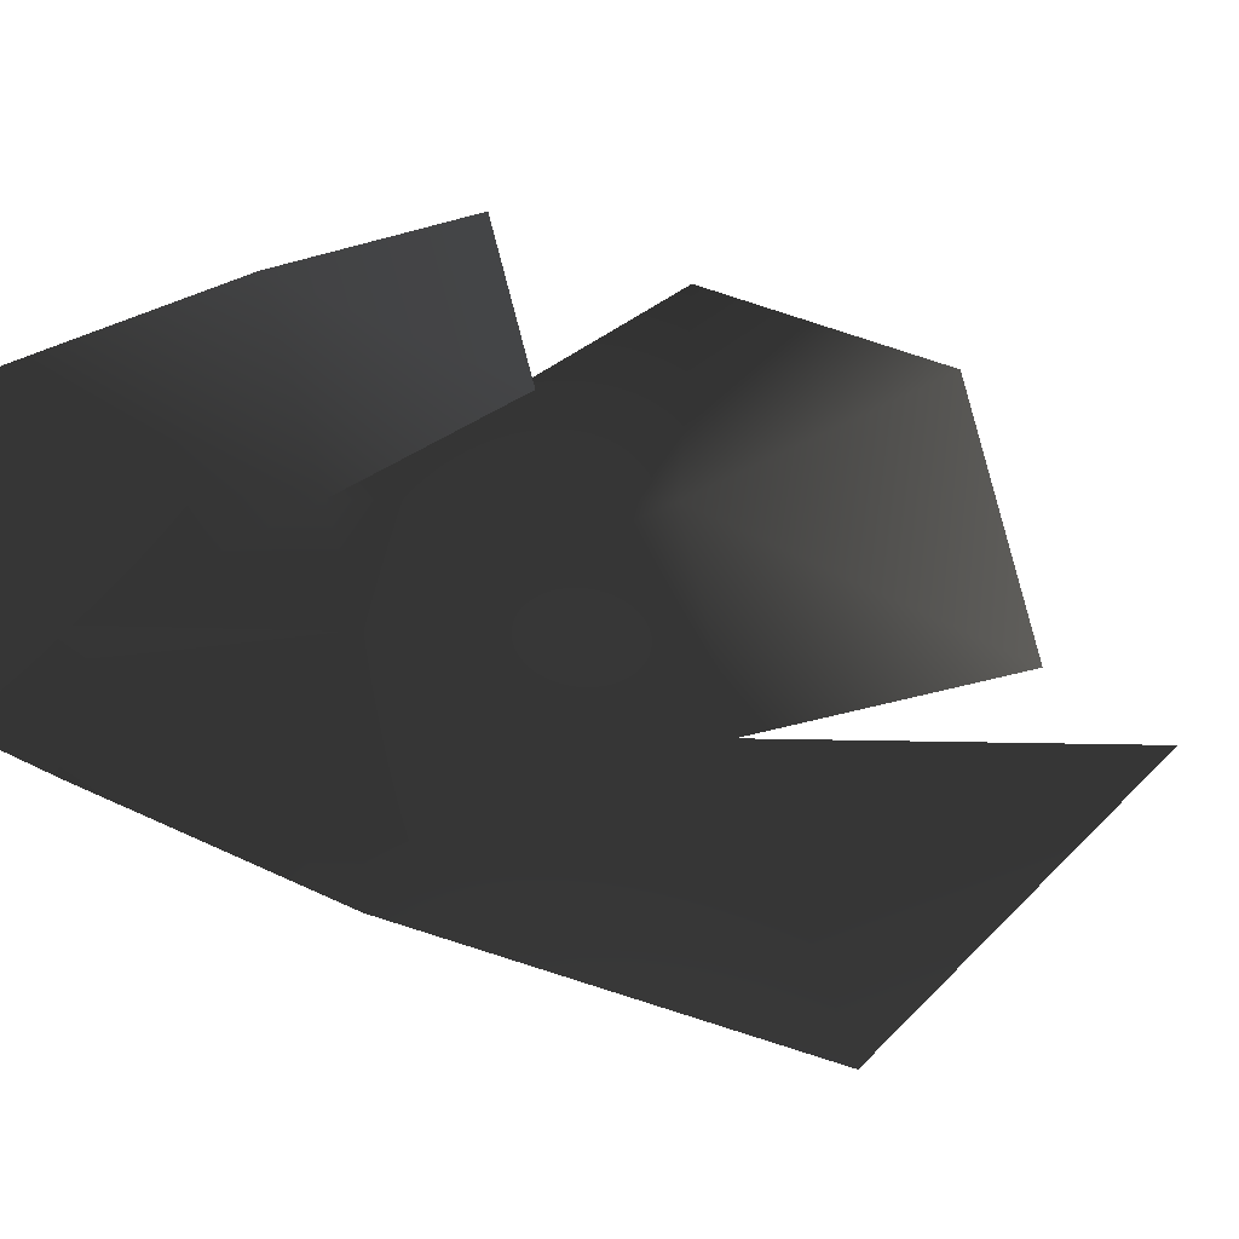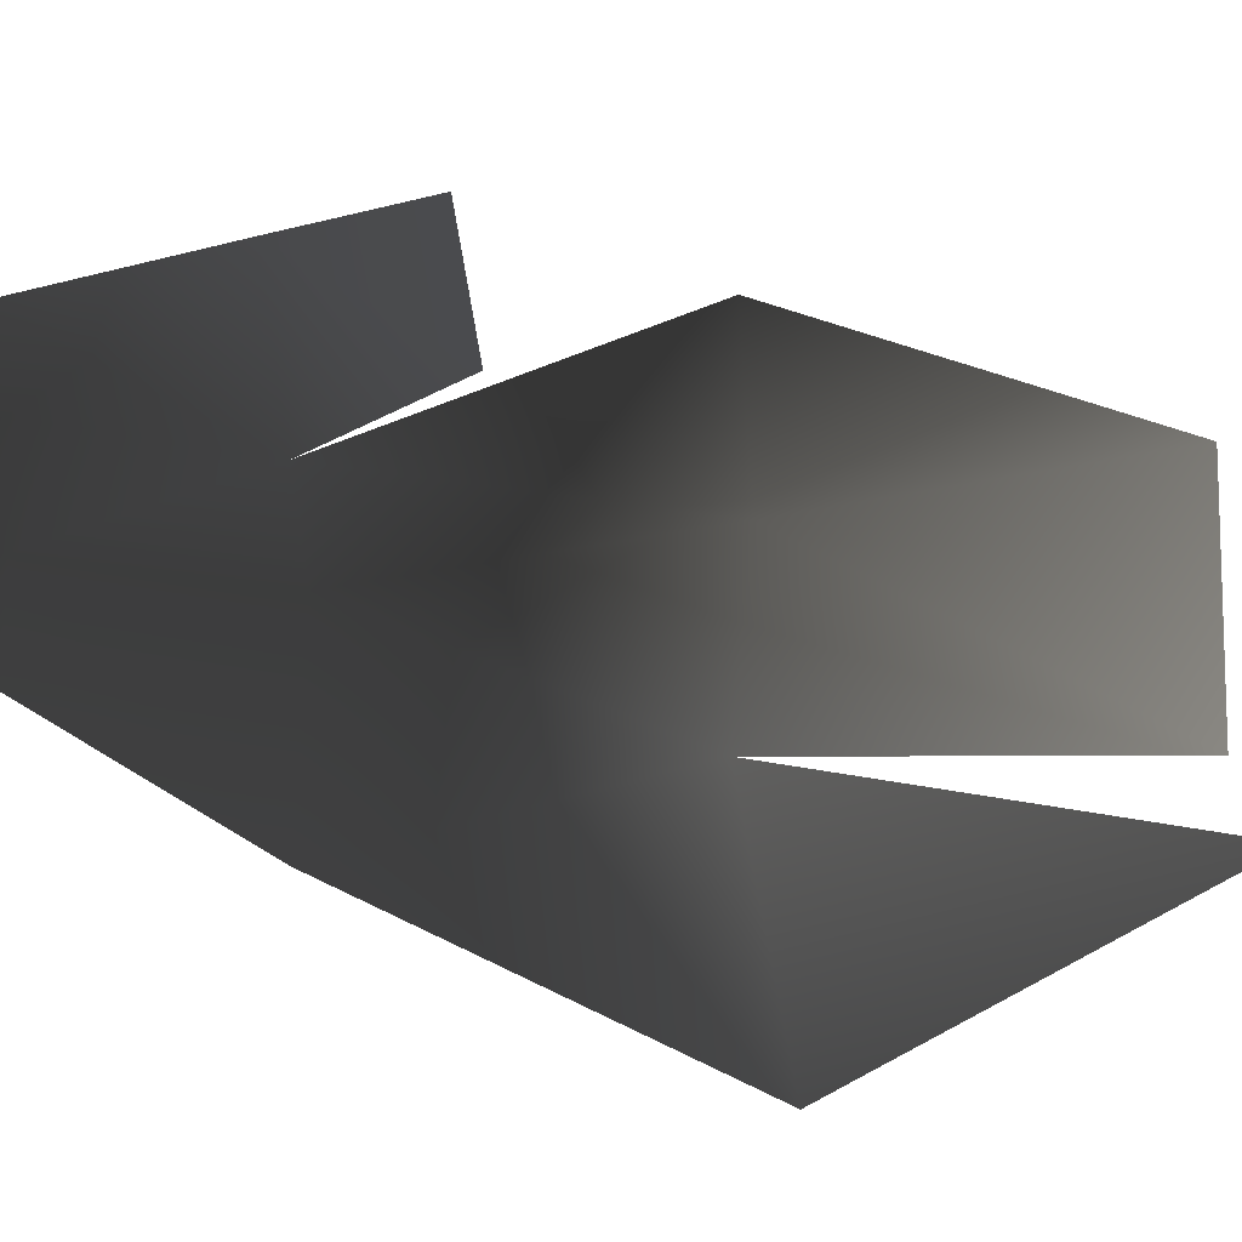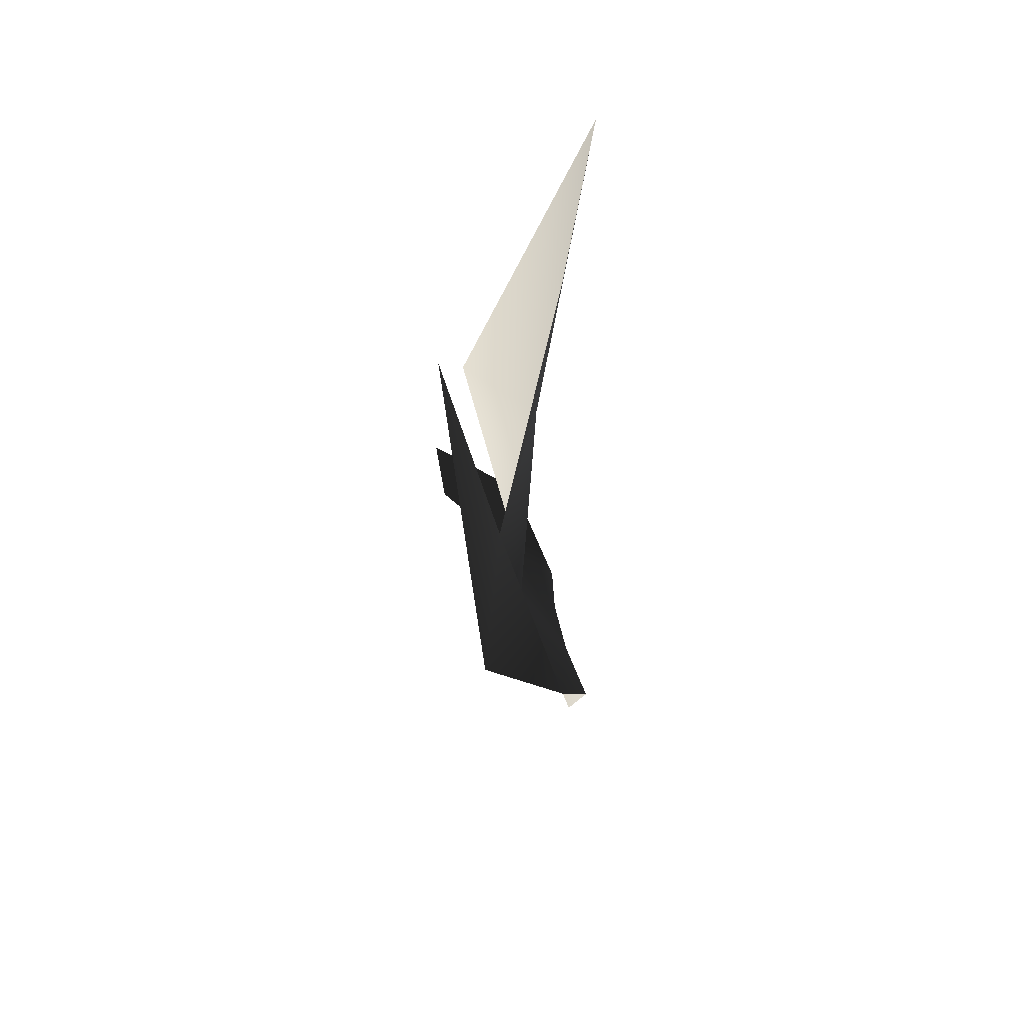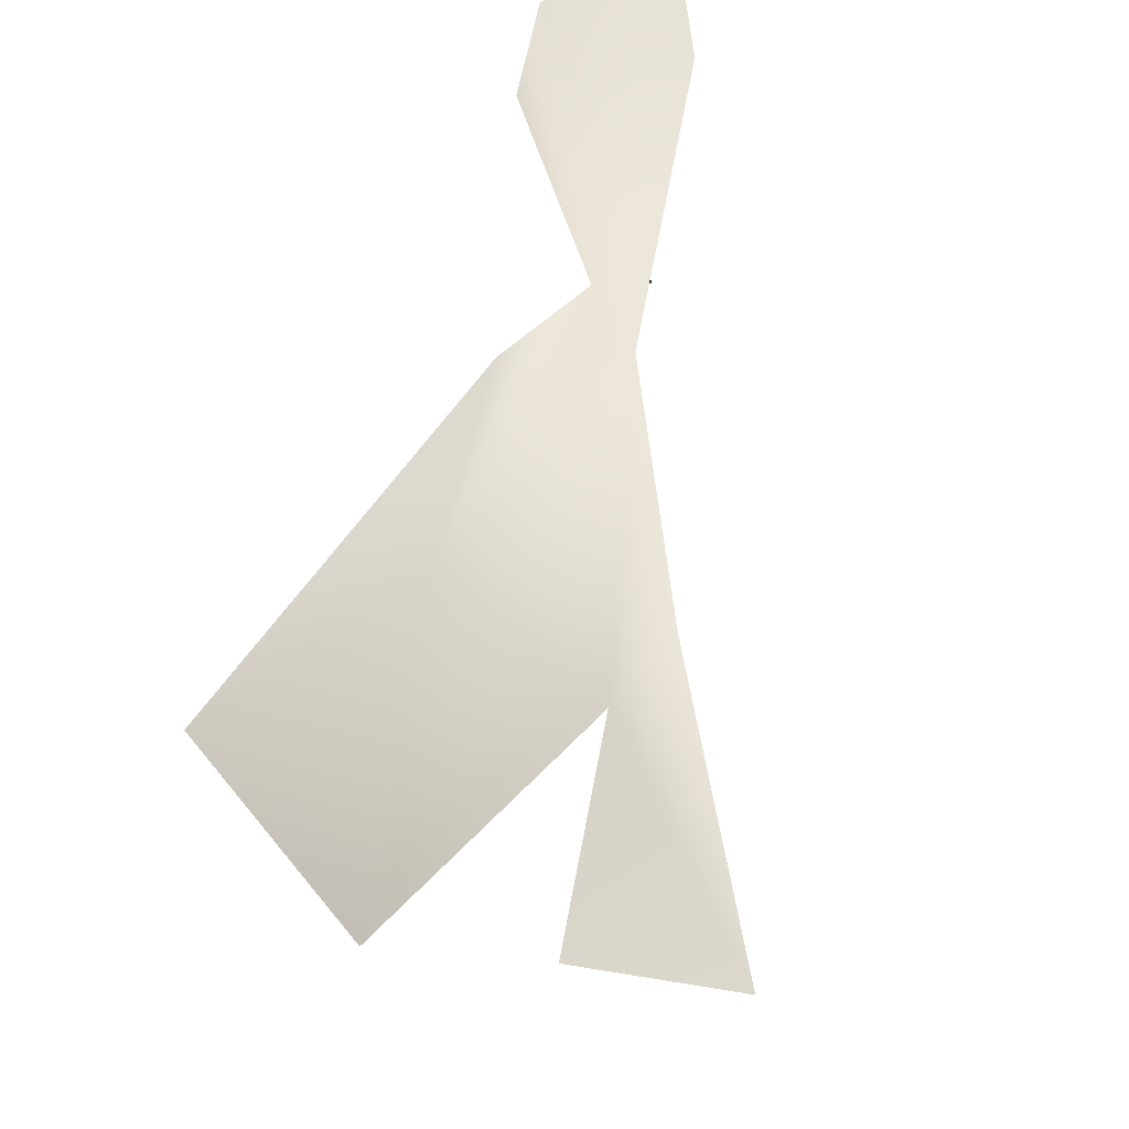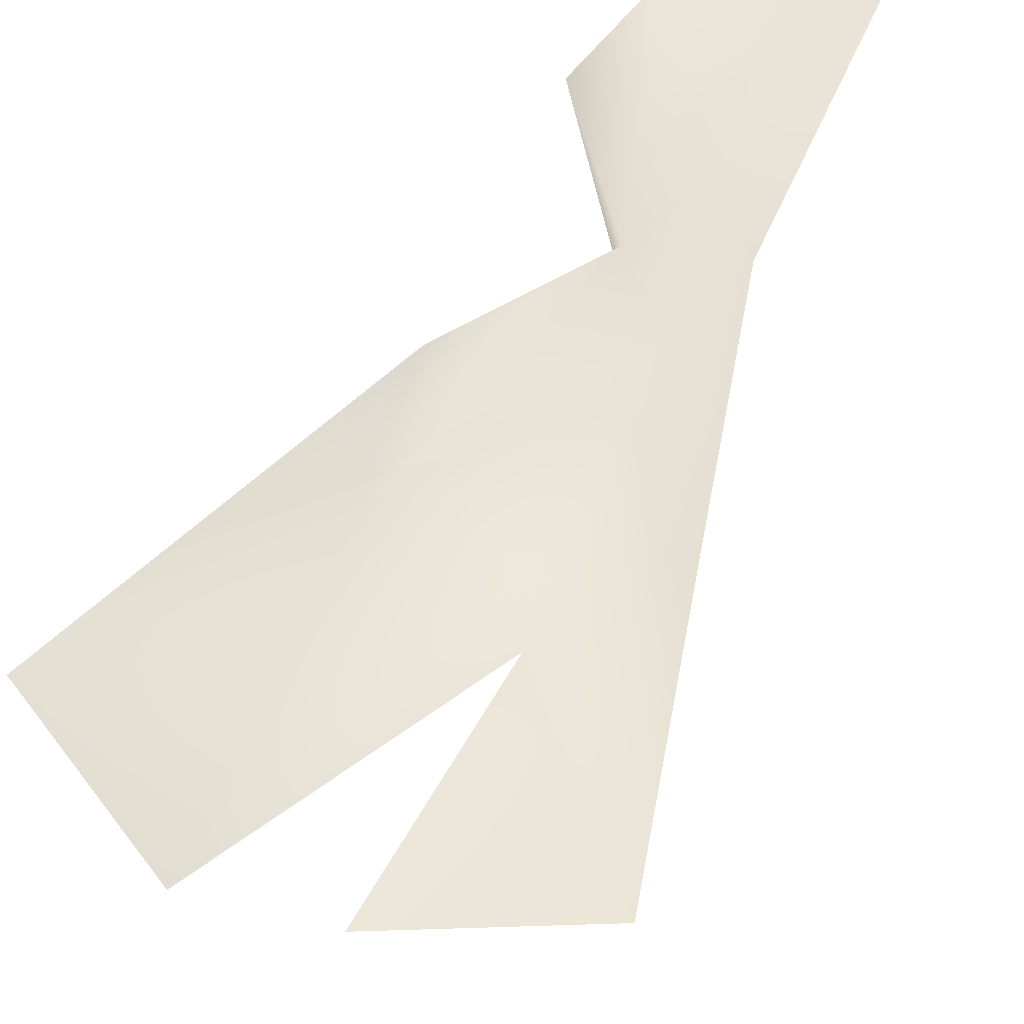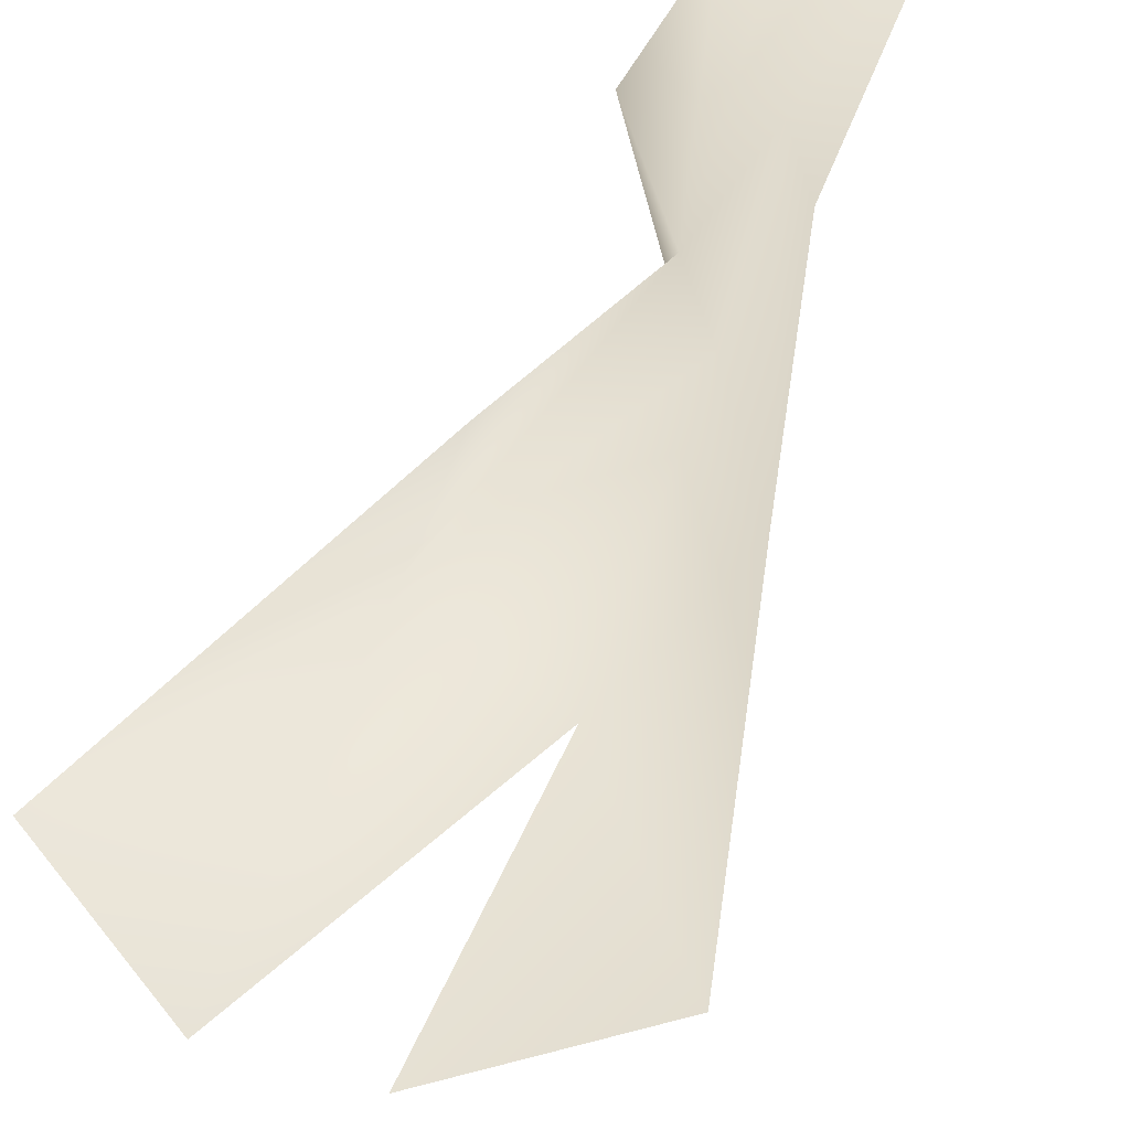
<metadata>
{"format":"obj","ext":"obj","renderer":"f3d","projection":"perspective","resolution":1024,"background":"white","views":[{"elev":18.1,"azim":-138.6,"up":"+Y"},{"elev":15.3,"azim":-115.0,"up":"+Y"},{"elev":42.6,"azim":-24.5,"up":"+Z"},{"elev":-23.0,"azim":158.2,"up":"+Y"},{"elev":-32.7,"azim":139.9,"up":"+Y"},{"elev":-42.3,"azim":141.2,"up":"+Y"}]}
</metadata>
<code>
v -0.1545 -0.07303 1.872
v -0.2235 -0.09176 0.9462
v -0.4655 -0.4285 1.672
v -0.3335 -0.6213 2.855
v 0.05175 -0.07303 3.057
v -0.2563 0.3858 1.786
v -0.2746 -0.5861 0.8816
v 0.02059 -0.02739 0.4672
v -0.004943 -0.2746 0.4349
v -0.778 -1.004 1.661
v -0.7703 -0.6527 2.711
v -0.1344 0.1296 0.9481
v 0.08261 0.214 0.4681
v 0.1594 0.4049 0.4698
v 0.01915 0.5113 0.9513
v -0.3788 0.3146 1.224
v -0.2893 0.6192 1.204
v 0.07613 0.03698 -0.01179
v 0.1111 0.2984 -0.01179
g P_DS_Bush_04_(7)_652_21
f 1 3 2
f 1 4 3
f 1 5 4
f 5 1 6
f 3 7 2
f 7 8 2
f 7 9 8
f 3 10 7
f 11 10 3
f 1 12 6
f 1 2 12
f 12 2 8
f 12 8 13
f 12 13 14
f 12 14 15
f 15 16 12
f 15 17 16
f 9 18 8
f 18 13 8
f 13 19 14
f 18 19 13

</code>
